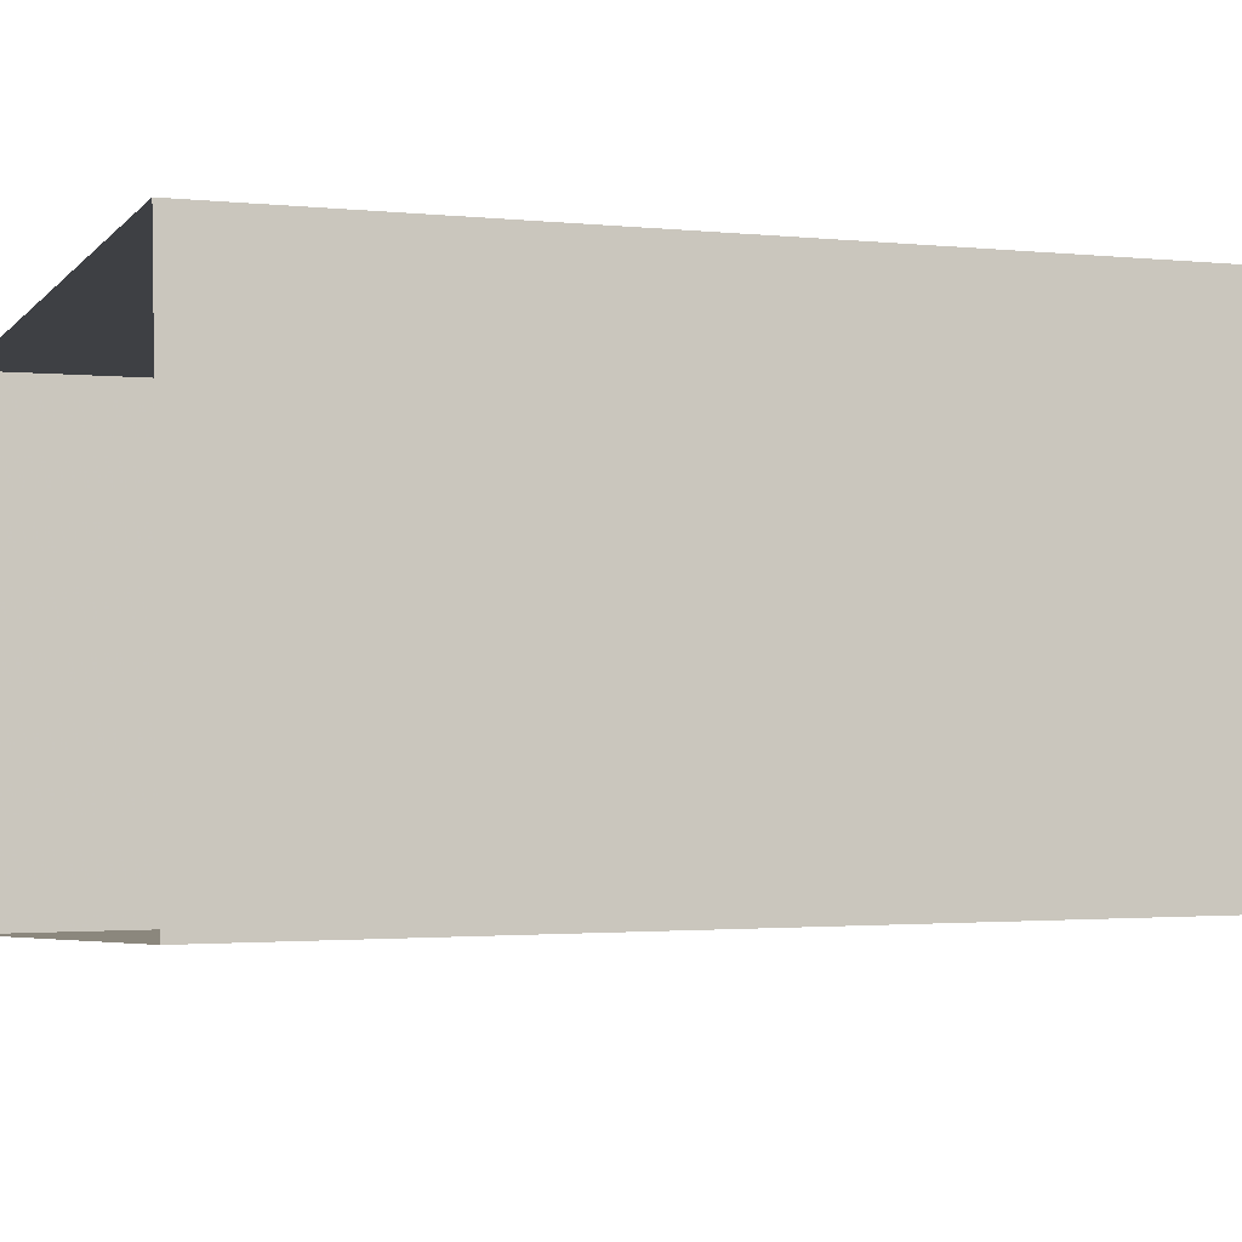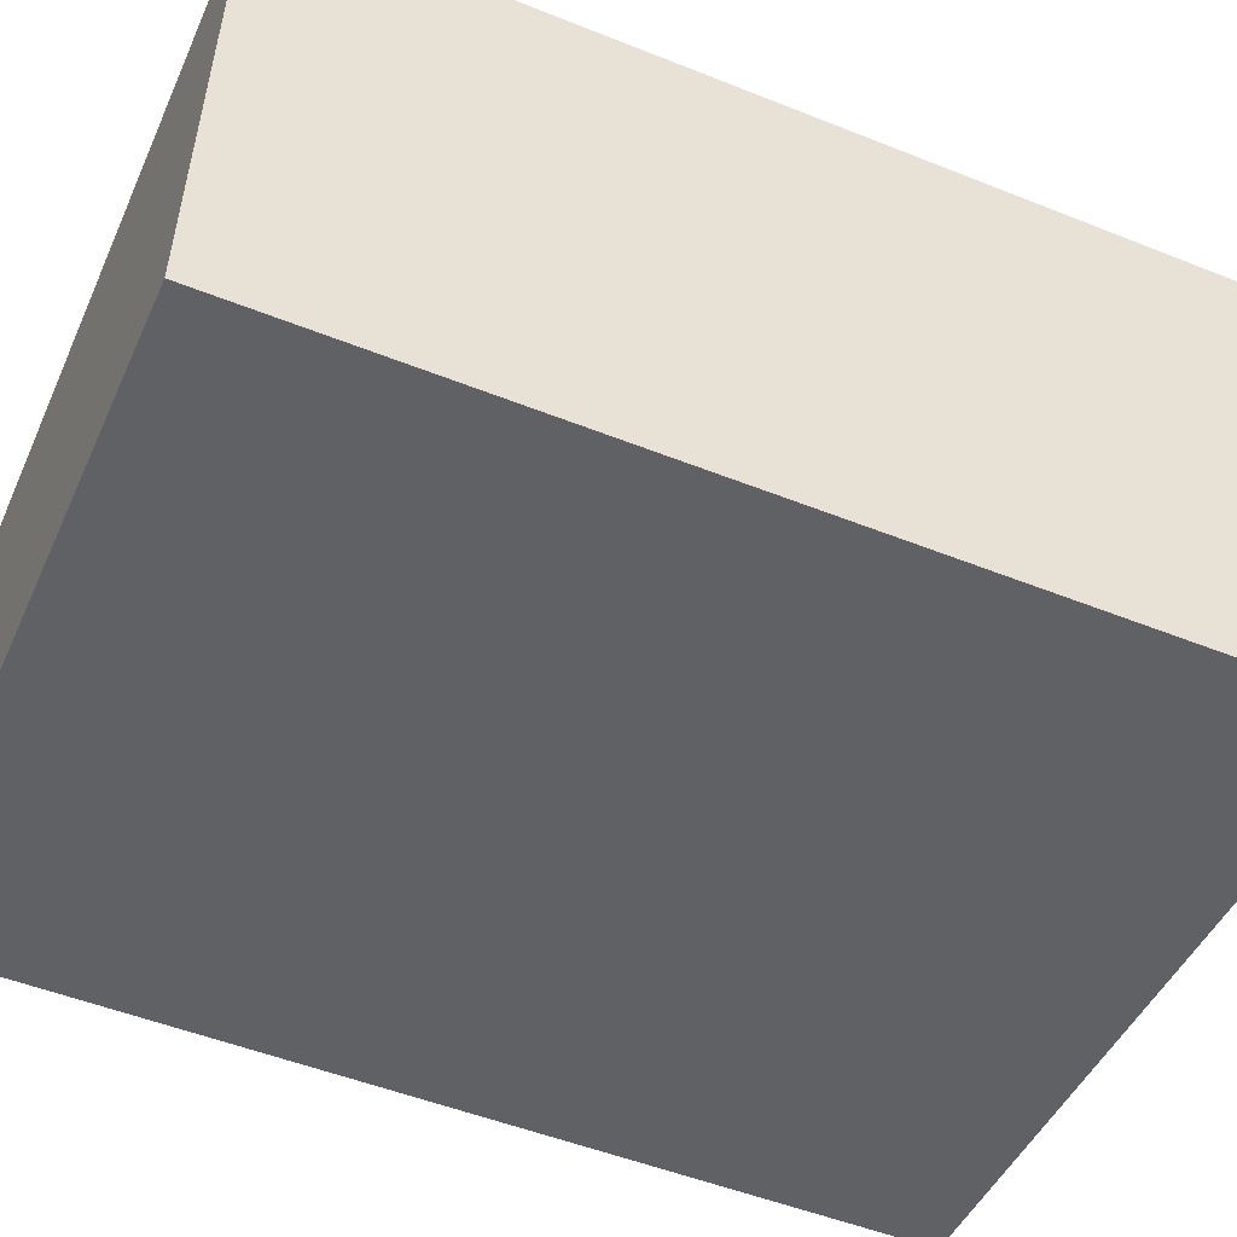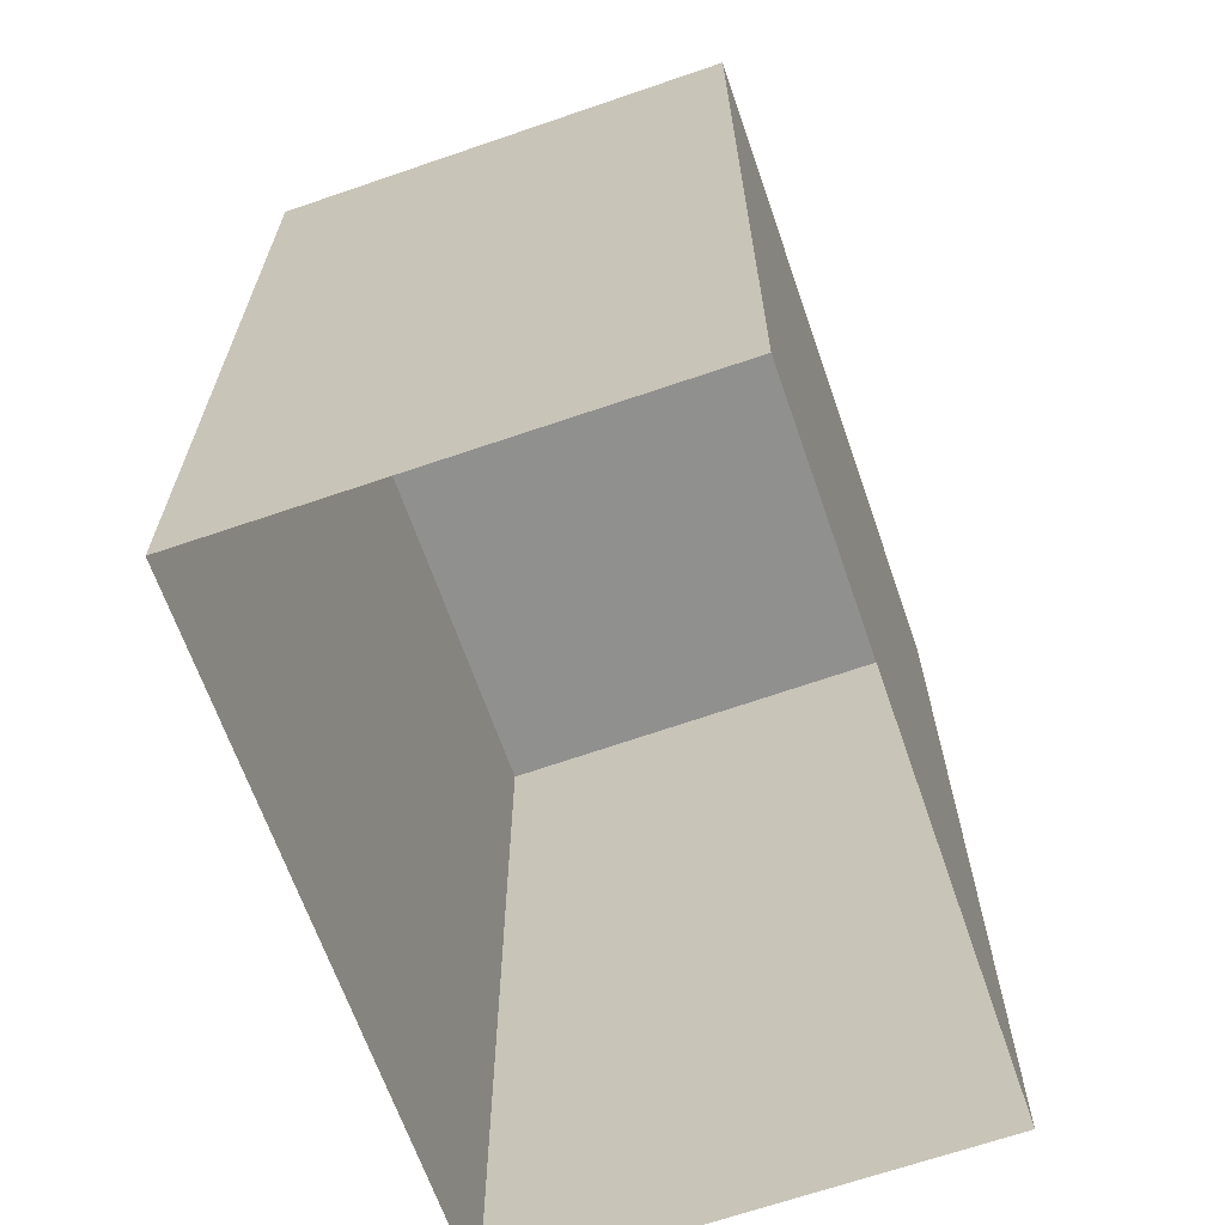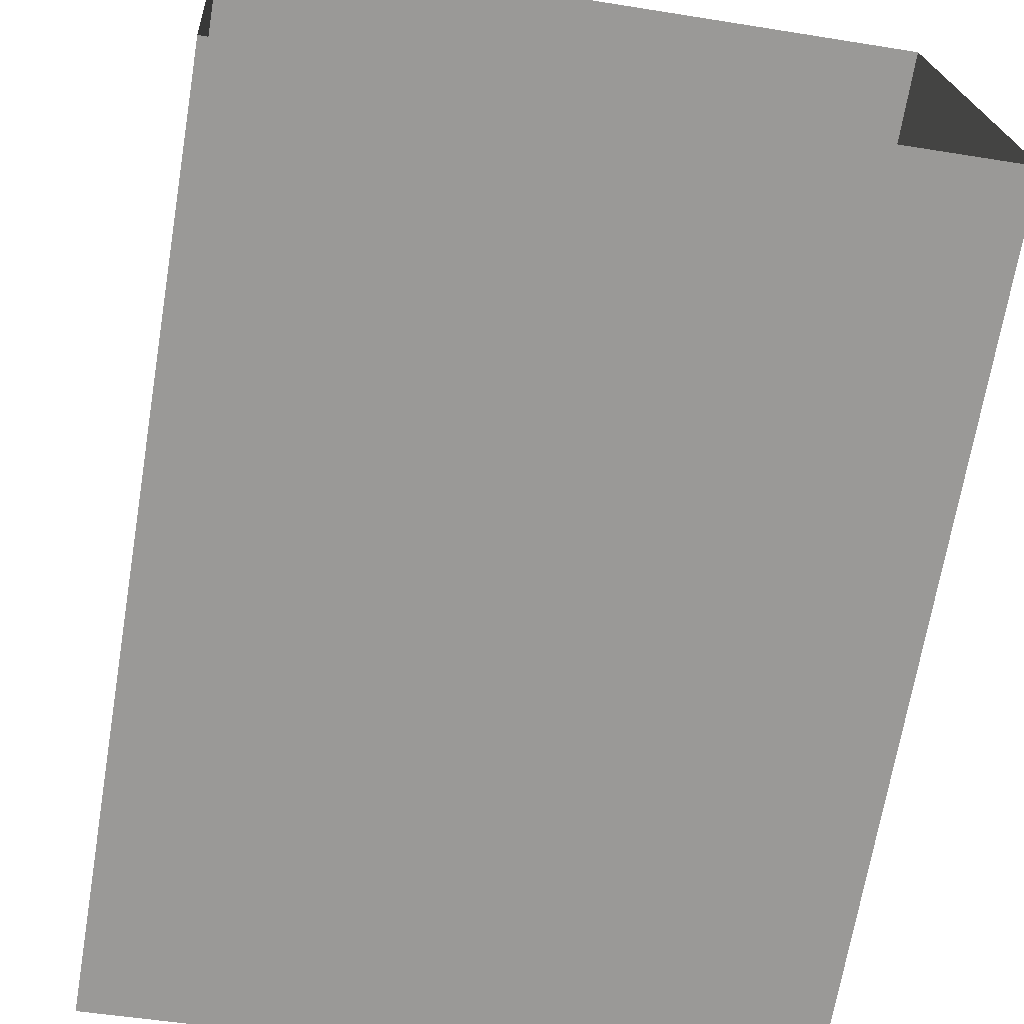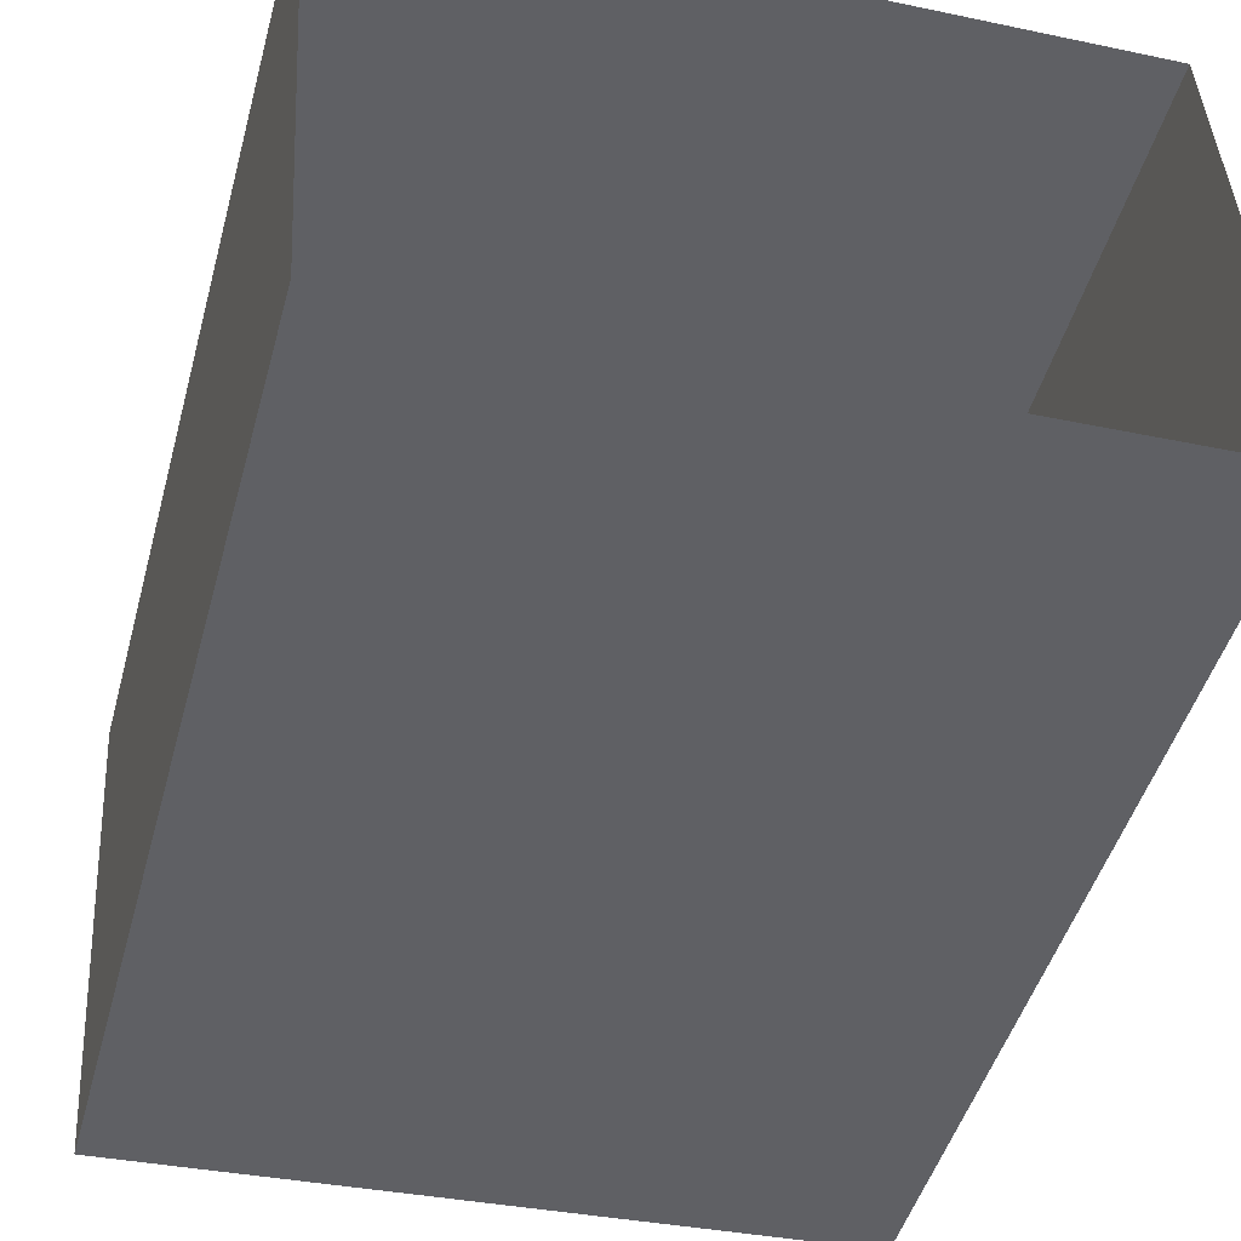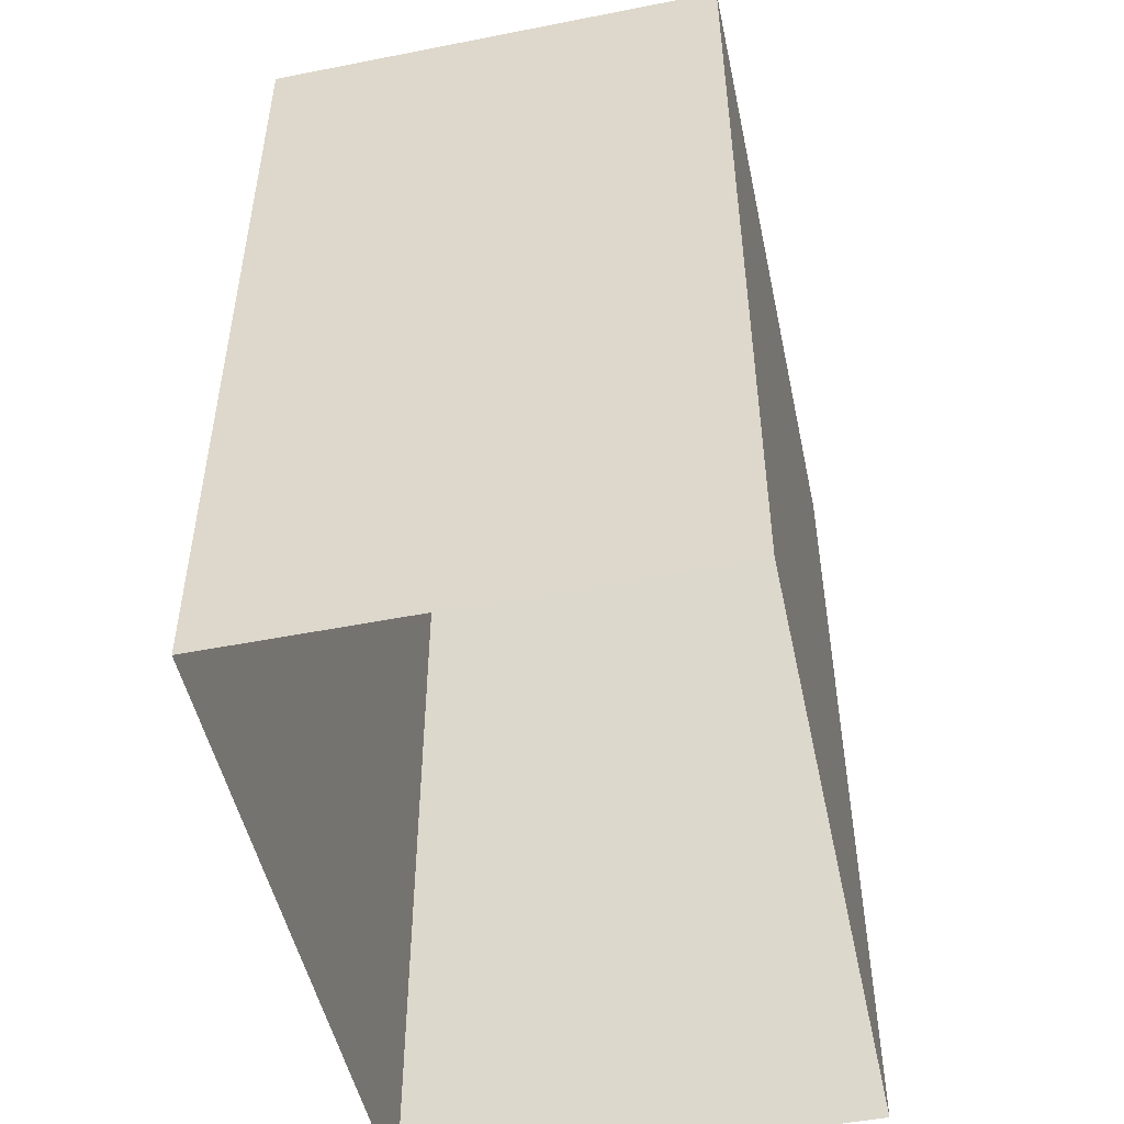
<metadata>
{"format":"obj","ext":"obj","renderer":"f3d","projection":"perspective","resolution":1024,"background":"white","views":[{"elev":-1.7,"azim":-111.7,"up":"+Y"},{"elev":-50.8,"azim":66.5,"up":"+Y"},{"elev":-65.7,"azim":-74.3,"up":"+Z"},{"elev":-69.2,"azim":170.4,"up":"+Y"},{"elev":-47.0,"azim":164.6,"up":"+Y"},{"elev":-49.8,"azim":-81.3,"up":"+Z"}]}
</metadata>
<code>
v -3.725e+05 -1.055e+05 23.74
v -3.725e+05 -1.055e+05 23.74
v -3.725e+05 -1.055e+05 23.74
v -3.725e+05 -1.055e+05 23.74
v -3.725e+05 -1.055e+05 29.46
v -3.725e+05 -1.055e+05 29.46
v -3.725e+05 -1.055e+05 29.46
v -3.725e+05 -1.055e+05 29.46
f 1 2 3
f 4 1 3
f 5 6 7
f 8 5 7
f 7 4 3
f 7 6 4
f 8 2 1
f 5 8 1
f 6 1 4
f 6 5 1
f 8 3 2
f 8 7 3

</code>
